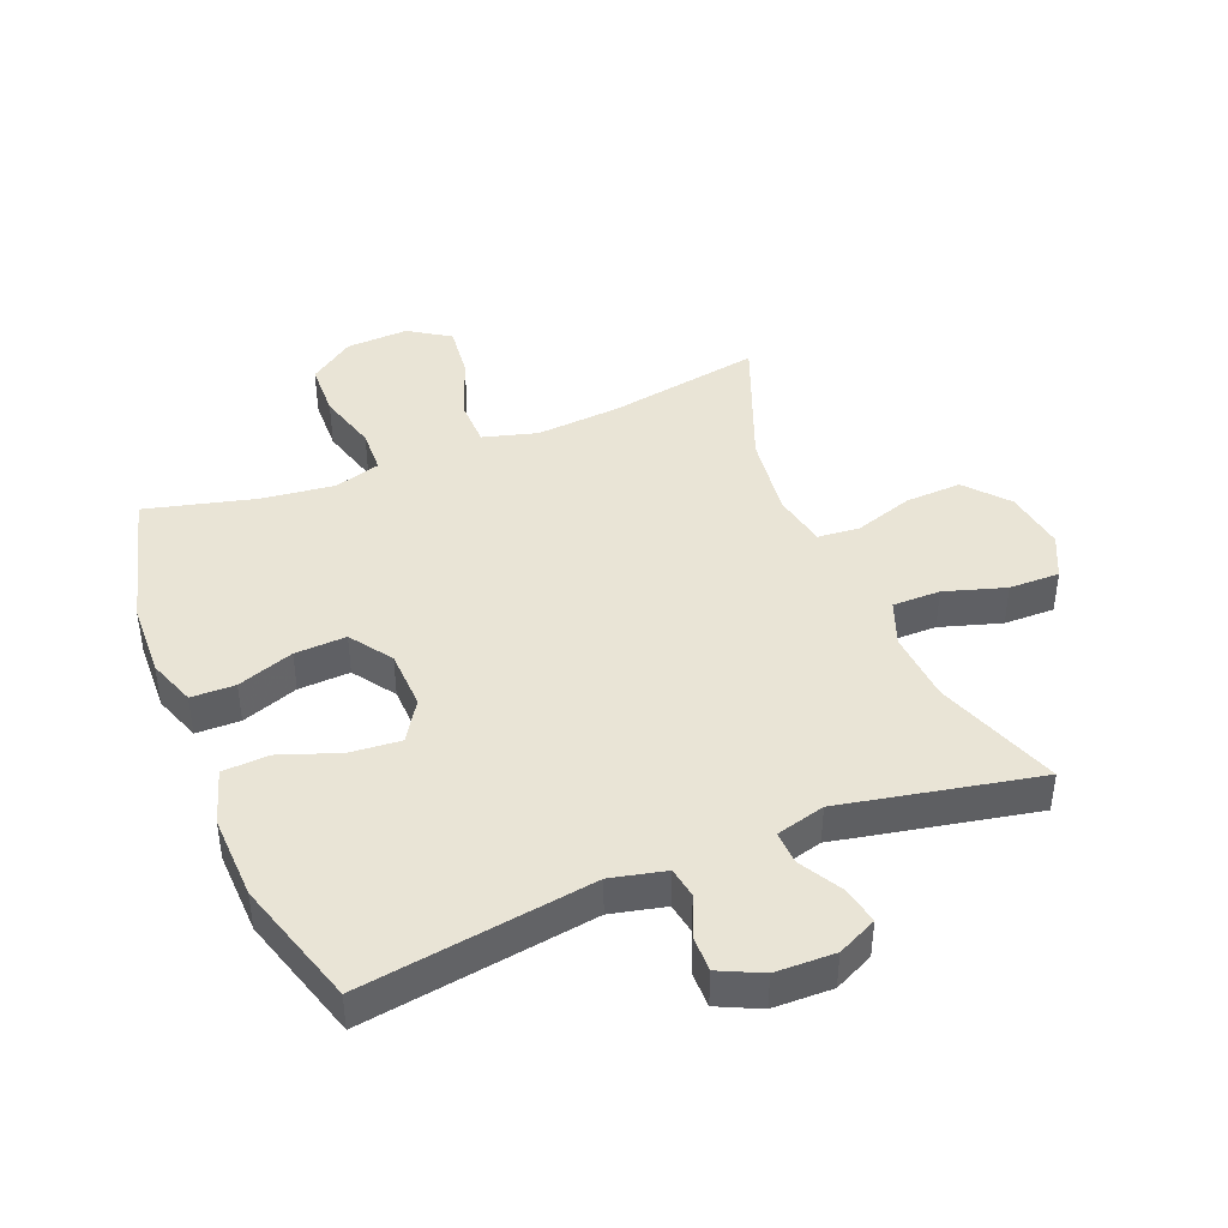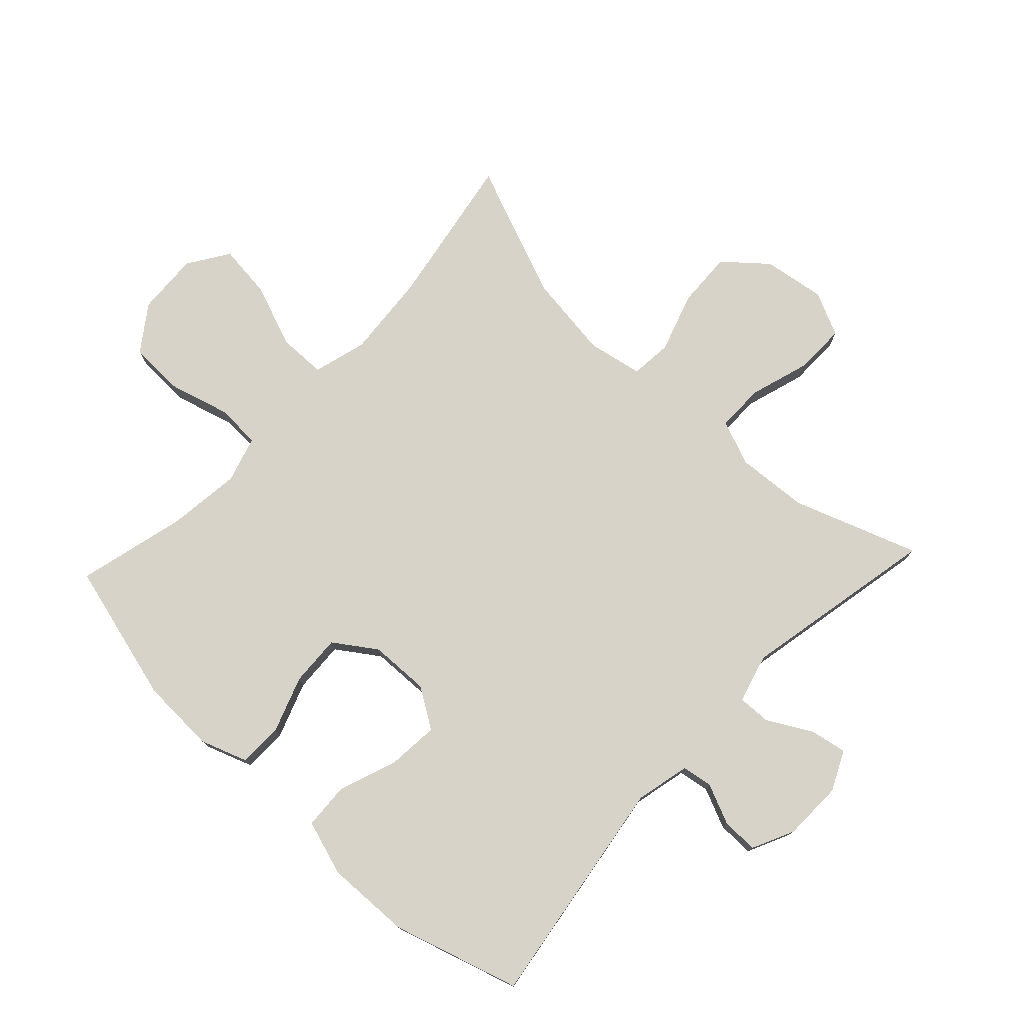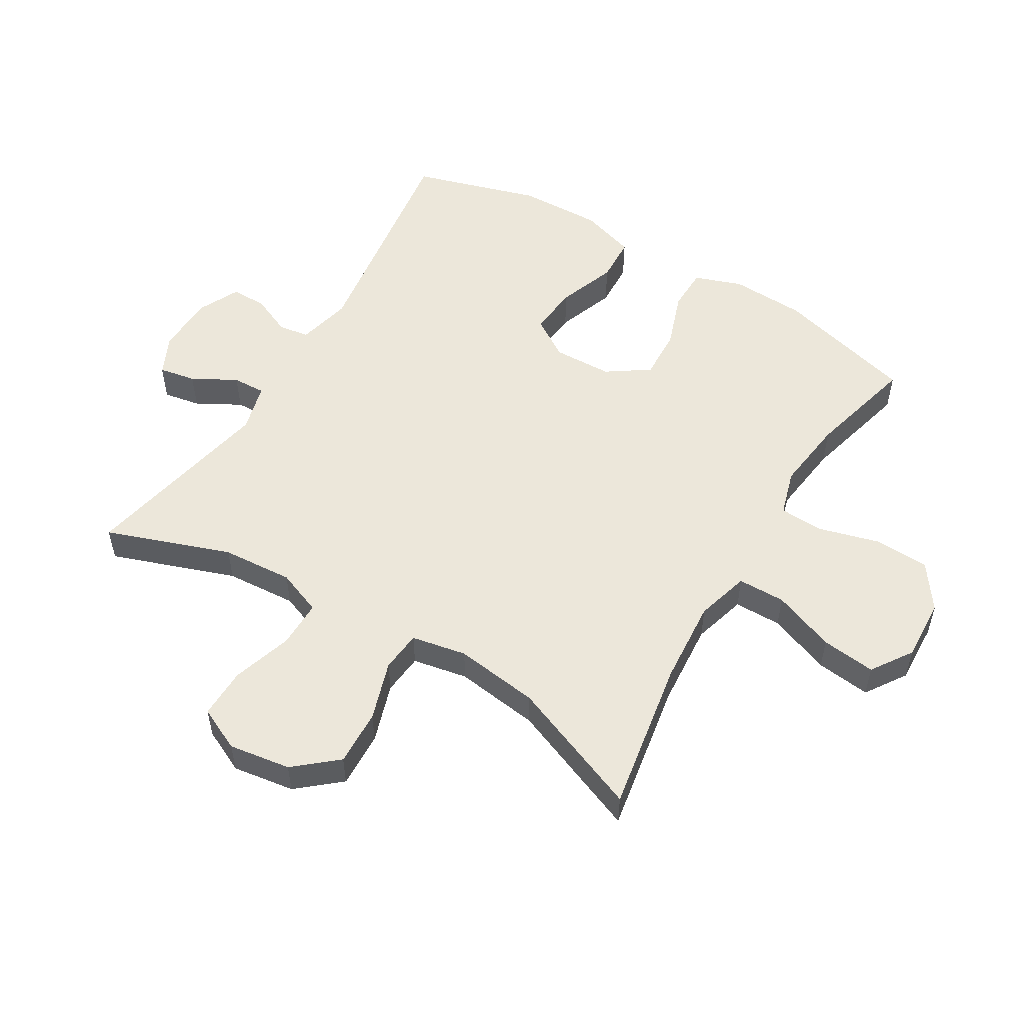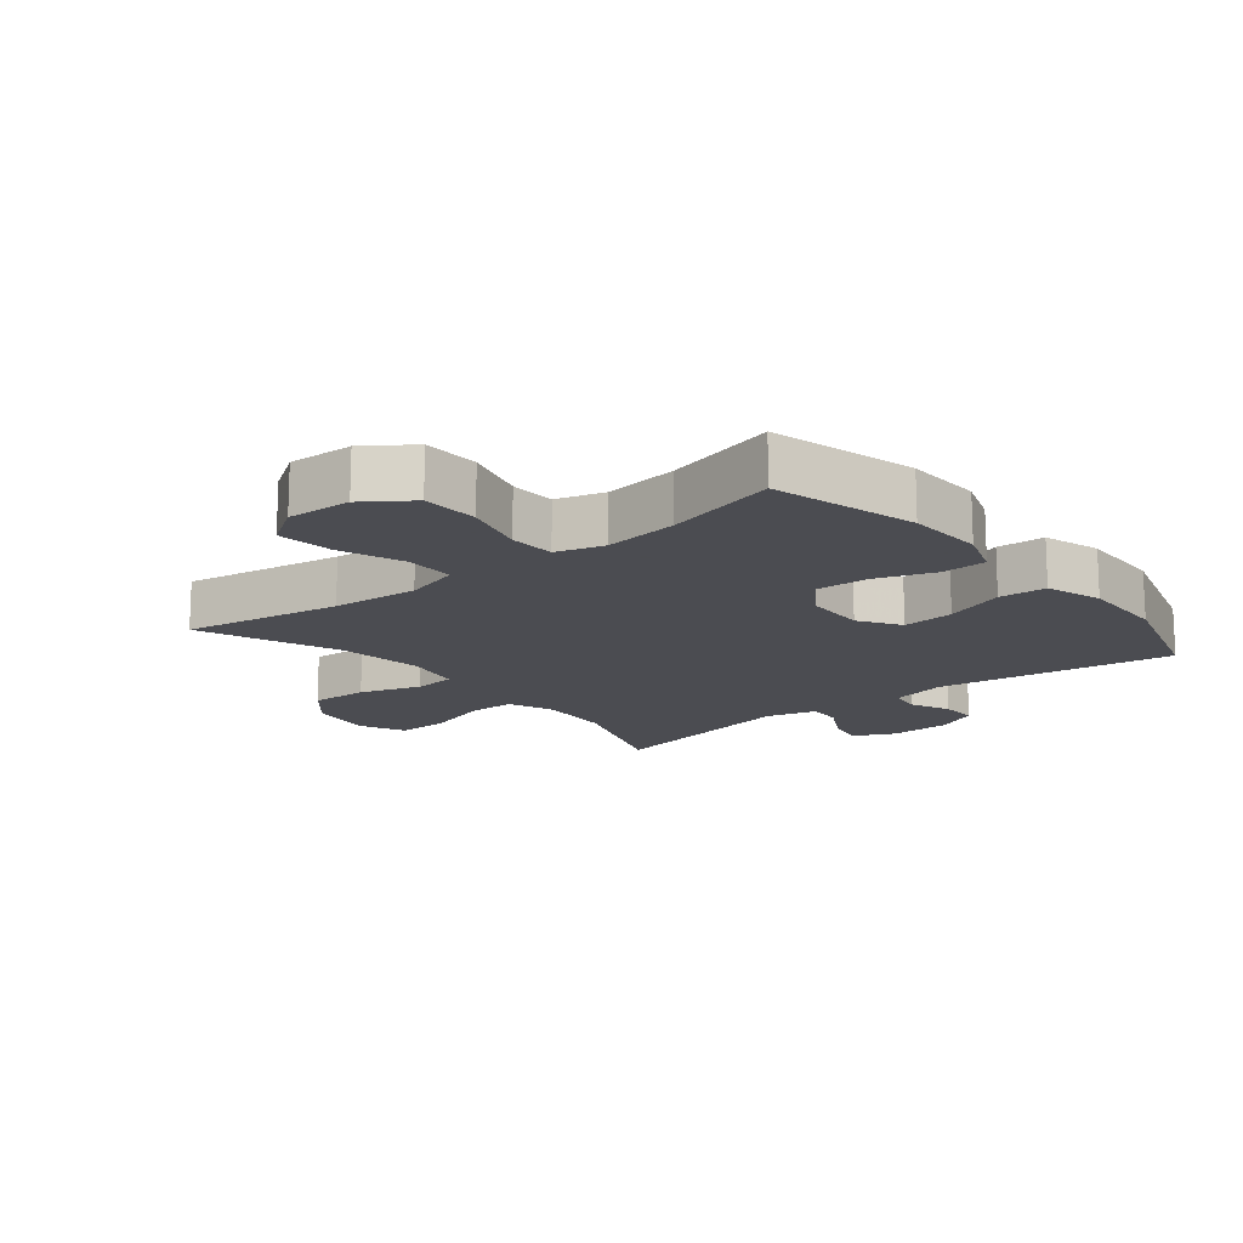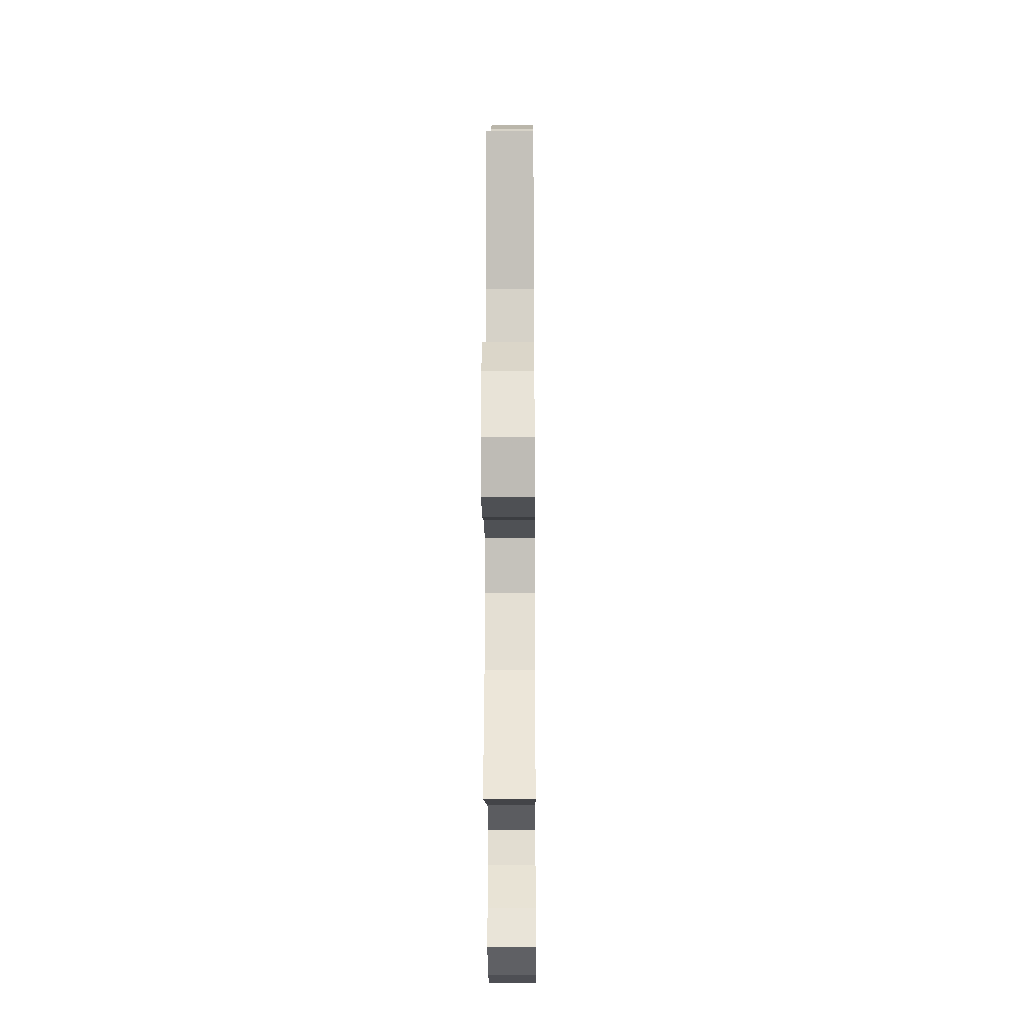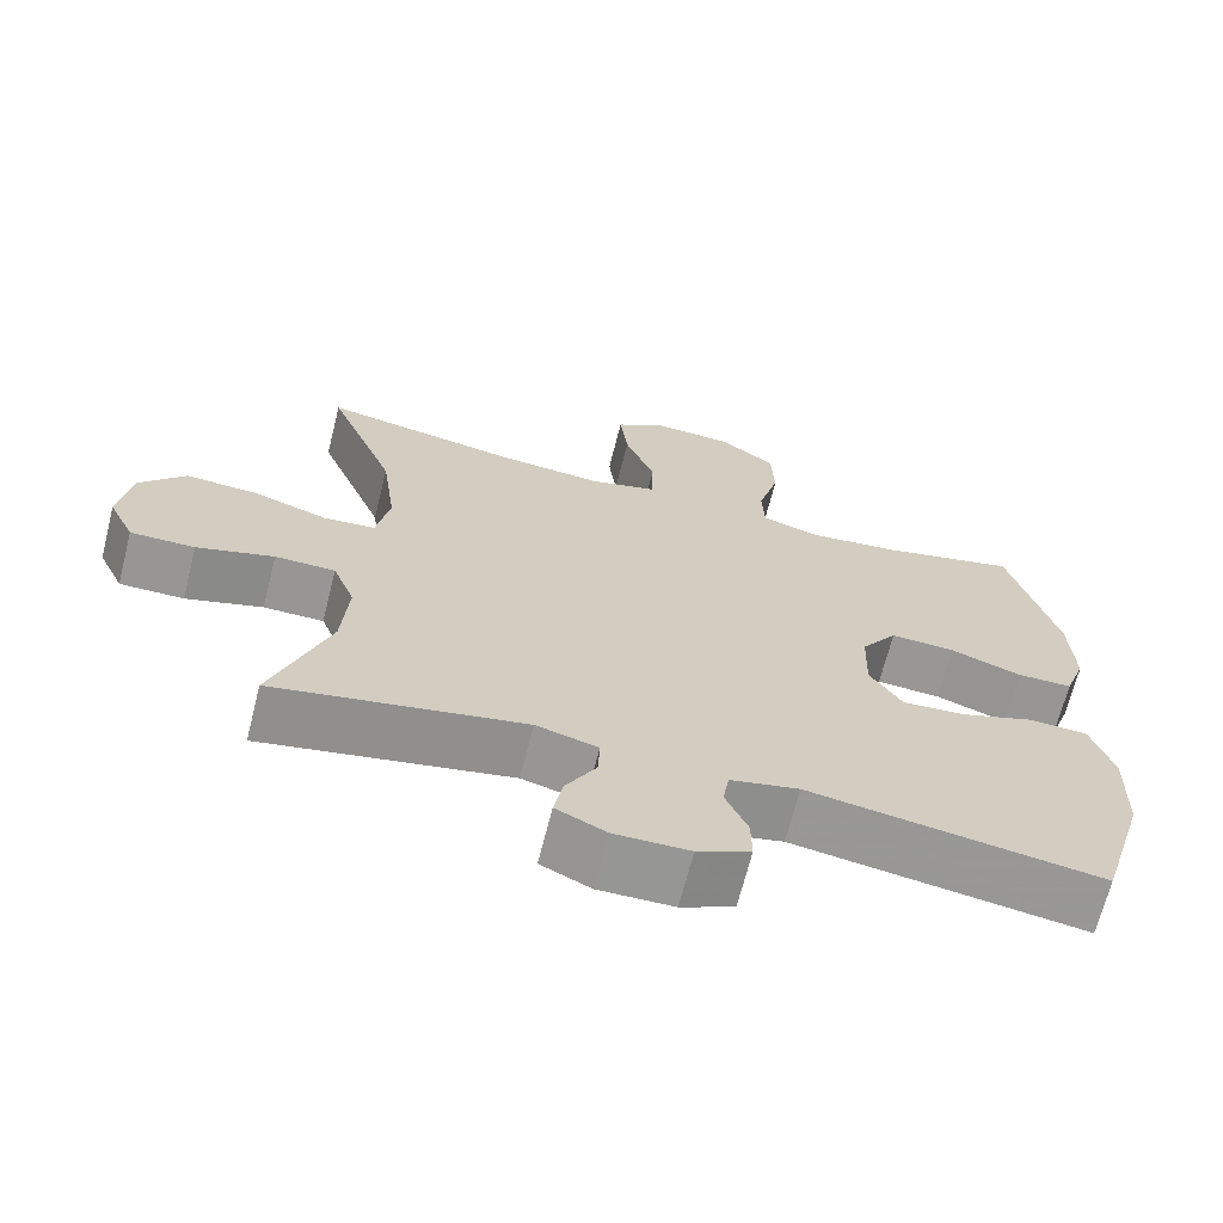
<metadata>
{"format":"obj","ext":"obj","renderer":"f3d","projection":"perspective","resolution":1024,"background":"white","views":[{"elev":42.4,"azim":157.9,"up":"+Y"},{"elev":76.7,"azim":133.2,"up":"+Y"},{"elev":53.3,"azim":-58.9,"up":"+Y"},{"elev":-15.3,"azim":39.2,"up":"+Y"},{"elev":-19.6,"azim":-89.5,"up":"+Z"},{"elev":-67.9,"azim":-14.2,"up":"+Z"}]}
</metadata>
<code>
v -0.5 0.07 -0.5
v -0.429 0.07 -0.301
v -0.421 0.07 -0.187
v -0.449 0.07 -0.115
v -0.525 0.07 -0.115
v -0.622 0.07 -0.145
v -0.703 0.07 -0.146
v -0.736 0.07 -0.076
v -0.721 0.07 0.023
v -0.664 0.07 0.09
v -0.574 0.07 0.086
v -0.479 0.07 0.055
v -0.413 0.07 0.061
v -0.396 0.07 0.149
v -0.414 0.07 0.284
v -0.5 0.07 0.5
v -0.254 0.07 0.457
v -0.119 0.07 0.446
v -0.033 0.07 0.47
v -0.032 0.07 0.546
v -0.07 0.07 0.646
v -0.08 0.07 0.733
v -0.015 0.07 0.776
v 0.085 0.07 0.771
v 0.157 0.07 0.72
v 0.16 0.07 0.632
v 0.133 0.07 0.535
v 0.136 0.07 0.464
v 0.21 0.07 0.442
v 0.326 0.07 0.456
v 0.5 0.07 0.5
v 0.56 0.07 0.276
v 0.565 0.07 0.156
v 0.538 0.07 0.08
v 0.468 0.07 0.079
v 0.378 0.07 0.111
v 0.296 0.07 0.115
v 0.25 0.07 0.048
v 0.247 0.07 -0.047
v 0.288 0.07 -0.111
v 0.369 0.07 -0.104
v 0.463 0.07 -0.07
v 0.537 0.07 -0.074
v 0.565 0.07 -0.162
v 0.561 0.07 -0.297
v 0.5 0.07 -0.5
v 0.131 0.07 -0.445
v 0.044 0.07 -0.465
v 0.036 0.07 -0.514
v 0.064 0.07 -0.578
v 0.065 0.07 -0.636
v -0.002 0.07 -0.668
v -0.097 0.07 -0.67
v -0.16 0.07 -0.64
v -0.149 0.07 -0.581
v -0.11 0.07 -0.511
v -0.108 0.07 -0.458
v -0.186 0.07 -0.437
v -0.5 0 -0.5
v -0.429 0 -0.301
v -0.421 0 -0.187
v -0.449 0 -0.115
v -0.525 0 -0.115
v -0.622 0 -0.145
v -0.703 0 -0.146
v -0.736 0 -0.076
v -0.721 0 0.023
v -0.664 0 0.09
v -0.574 0 0.086
v -0.479 0 0.055
v -0.413 0 0.061
v -0.396 0 0.149
v -0.414 0 0.284
v -0.5 0 0.5
v -0.254 0 0.457
v -0.119 0 0.446
v -0.033 0 0.47
v -0.032 0 0.546
v -0.07 0 0.646
v -0.08 0 0.733
v -0.015 0 0.776
v 0.085 0 0.771
v 0.157 0 0.72
v 0.16 0 0.632
v 0.133 0 0.535
v 0.136 0 0.464
v 0.21 0 0.442
v 0.326 0 0.456
v 0.5 0 0.5
v 0.56 0 0.276
v 0.565 0 0.156
v 0.538 0 0.08
v 0.468 0 0.079
v 0.378 0 0.111
v 0.296 0 0.115
v 0.25 0 0.048
v 0.247 0 -0.047
v 0.288 0 -0.111
v 0.369 0 -0.104
v 0.463 0 -0.07
v 0.537 0 -0.074
v 0.565 0 -0.162
v 0.561 0 -0.297
v 0.5 0 -0.5
v 0.131 0 -0.445
v 0.044 0 -0.465
v 0.036 0 -0.514
v 0.064 0 -0.578
v 0.065 0 -0.636
v -0.002 0 -0.668
v -0.097 0 -0.67
v -0.16 0 -0.64
v -0.149 0 -0.581
v -0.11 0 -0.511
v -0.108 0 -0.458
v -0.186 0 -0.437
f 53 54 55 56
f 53 56 57
f 52 53 57
f 49 50 51 52
f 48 49 52 57
f 47 48 57 58
f 45 46 47
f 44 45 47 58
f 41 42 43 44
f 40 41 44 58
f 33 34 35 36
f 33 36 37
f 30 31 32 33
f 29 30 33 37
f 28 29 37 38
f 24 25 26 27
f 24 27 28
f 23 24 28
f 20 21 22 23
f 19 20 23 28
f 18 19 28 38
f 15 16 17
f 14 15 17 18
f 13 14 18 38
f 9 10 11 12
f 5 6 7 8
f 4 5 8 9
f 40 58 1 2
f 39 40 2 3
f 38 39 3 4
f 12 13 38
f 4 9 12 38
f 114 113 112 111
f 115 114 111
f 115 111 110
f 110 109 108 107
f 115 110 107 106
f 116 115 106 105
f 105 104 103
f 116 105 103 102
f 102 101 100 99
f 116 102 99 98
f 94 93 92 91
f 95 94 91
f 91 90 89 88
f 95 91 88 87
f 96 95 87 86
f 85 84 83 82
f 86 85 82
f 86 82 81
f 81 80 79 78
f 86 81 78 77
f 96 86 77 76
f 75 74 73
f 76 75 73 72
f 96 76 72 71
f 70 69 68 67
f 66 65 64 63
f 67 66 63 62
f 60 59 116 98
f 61 60 98 97
f 62 61 97 96
f 96 71 70
f 96 70 67 62
f 1 59 60 2
f 2 60 61 3
f 3 61 62 4
f 4 62 63 5
f 5 63 64 6
f 6 64 65 7
f 7 65 66 8
f 8 66 67 9
f 9 67 68 10
f 10 68 69 11
f 11 69 70 12
f 12 70 71 13
f 13 71 72 14
f 14 72 73 15
f 15 73 74 16
f 16 74 75 17
f 17 75 76 18
f 18 76 77 19
f 19 77 78 20
f 20 78 79 21
f 21 79 80 22
f 22 80 81 23
f 23 81 82 24
f 24 82 83 25
f 25 83 84 26
f 26 84 85 27
f 27 85 86 28
f 28 86 87 29
f 29 87 88 30
f 30 88 89 31
f 31 89 90 32
f 32 90 91 33
f 33 91 92 34
f 34 92 93 35
f 35 93 94 36
f 36 94 95 37
f 37 95 96 38
f 38 96 97 39
f 39 97 98 40
f 40 98 99 41
f 41 99 100 42
f 42 100 101 43
f 43 101 102 44
f 44 102 103 45
f 45 103 104 46
f 46 104 105 47
f 47 105 106 48
f 48 106 107 49
f 49 107 108 50
f 50 108 109 51
f 51 109 110 52
f 52 110 111 53
f 53 111 112 54
f 54 112 113 55
f 55 113 114 56
f 56 114 115 57
f 57 115 116 58
f 58 116 59 1

</code>
